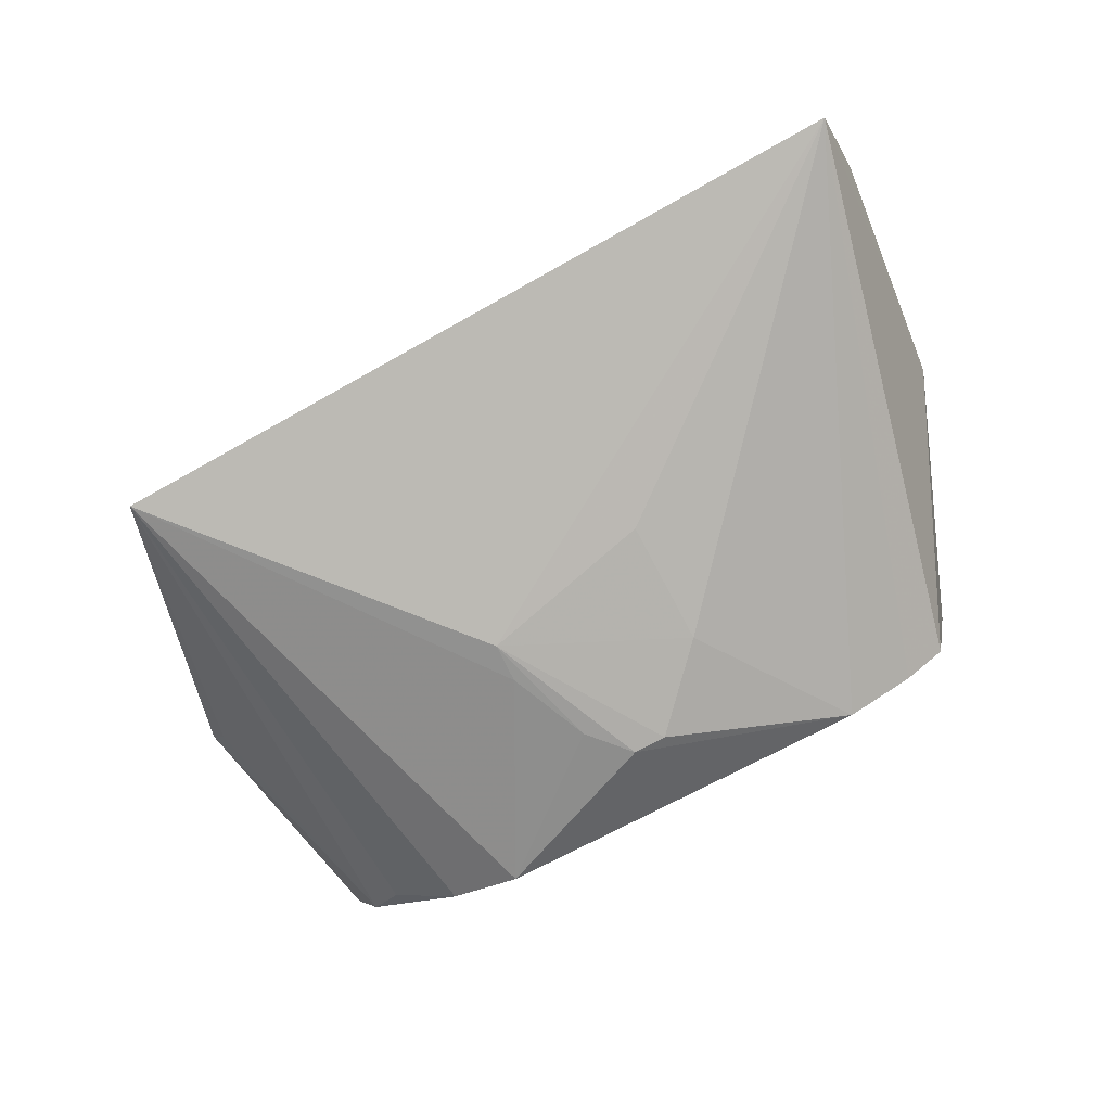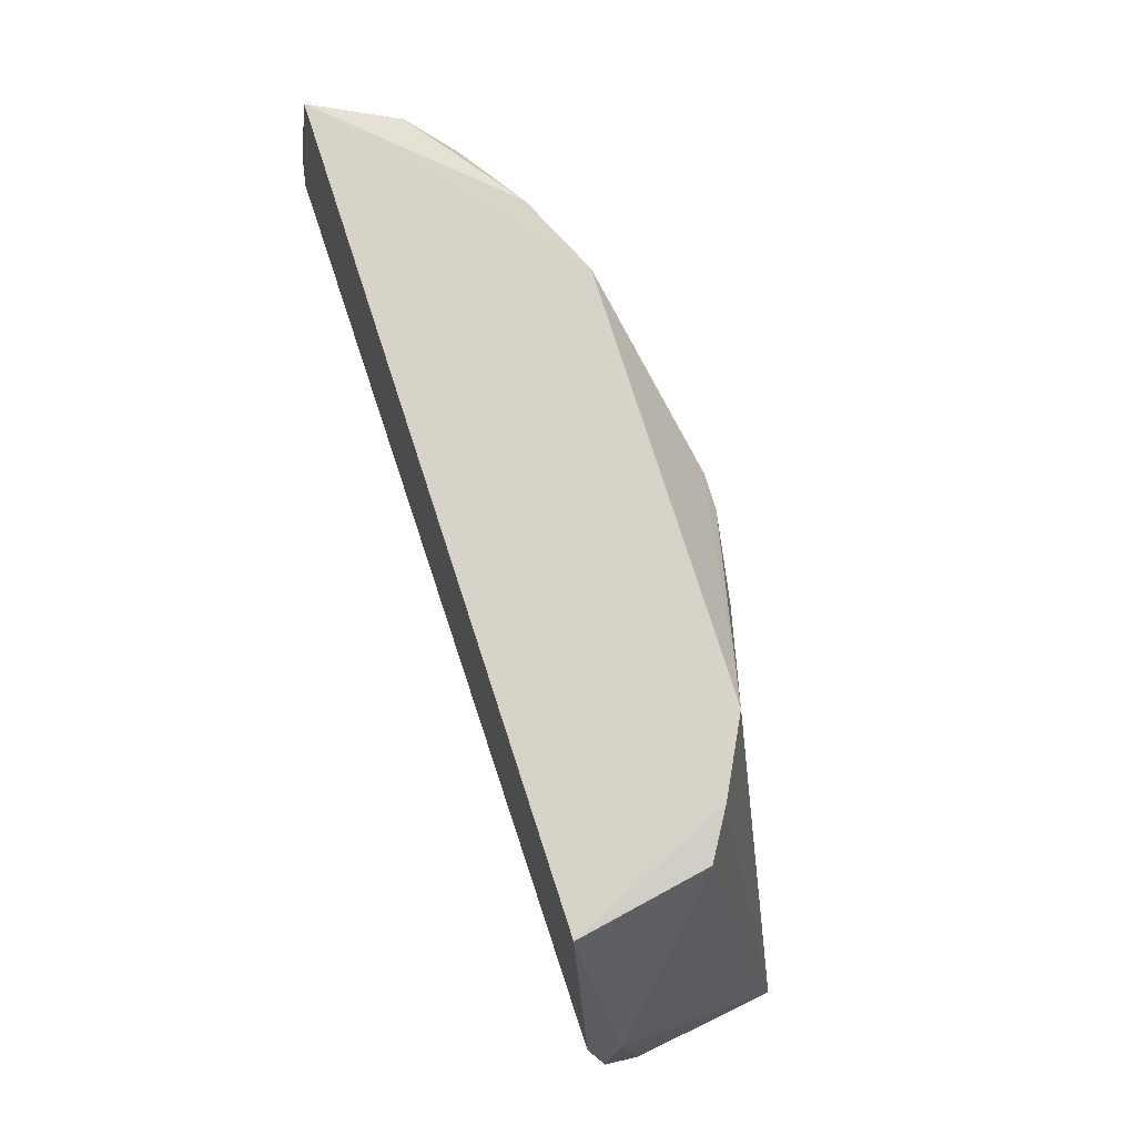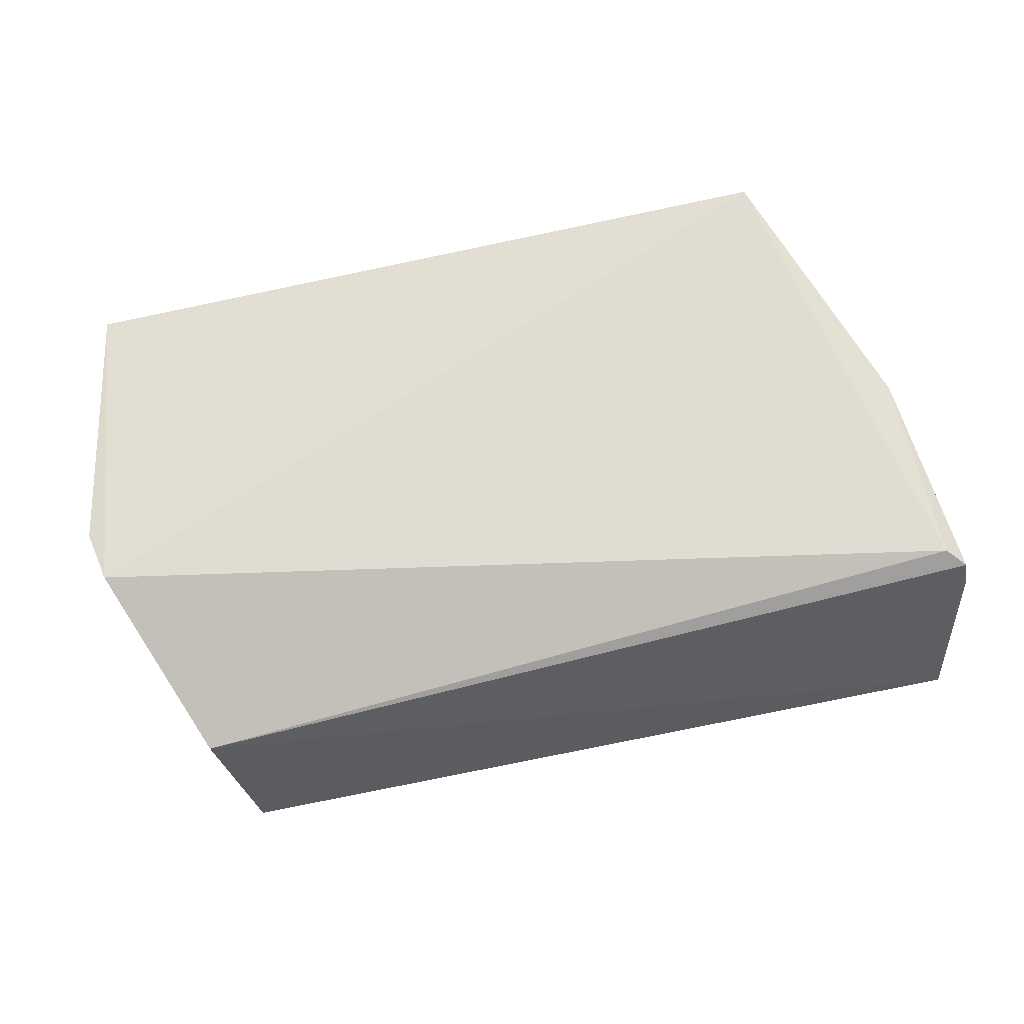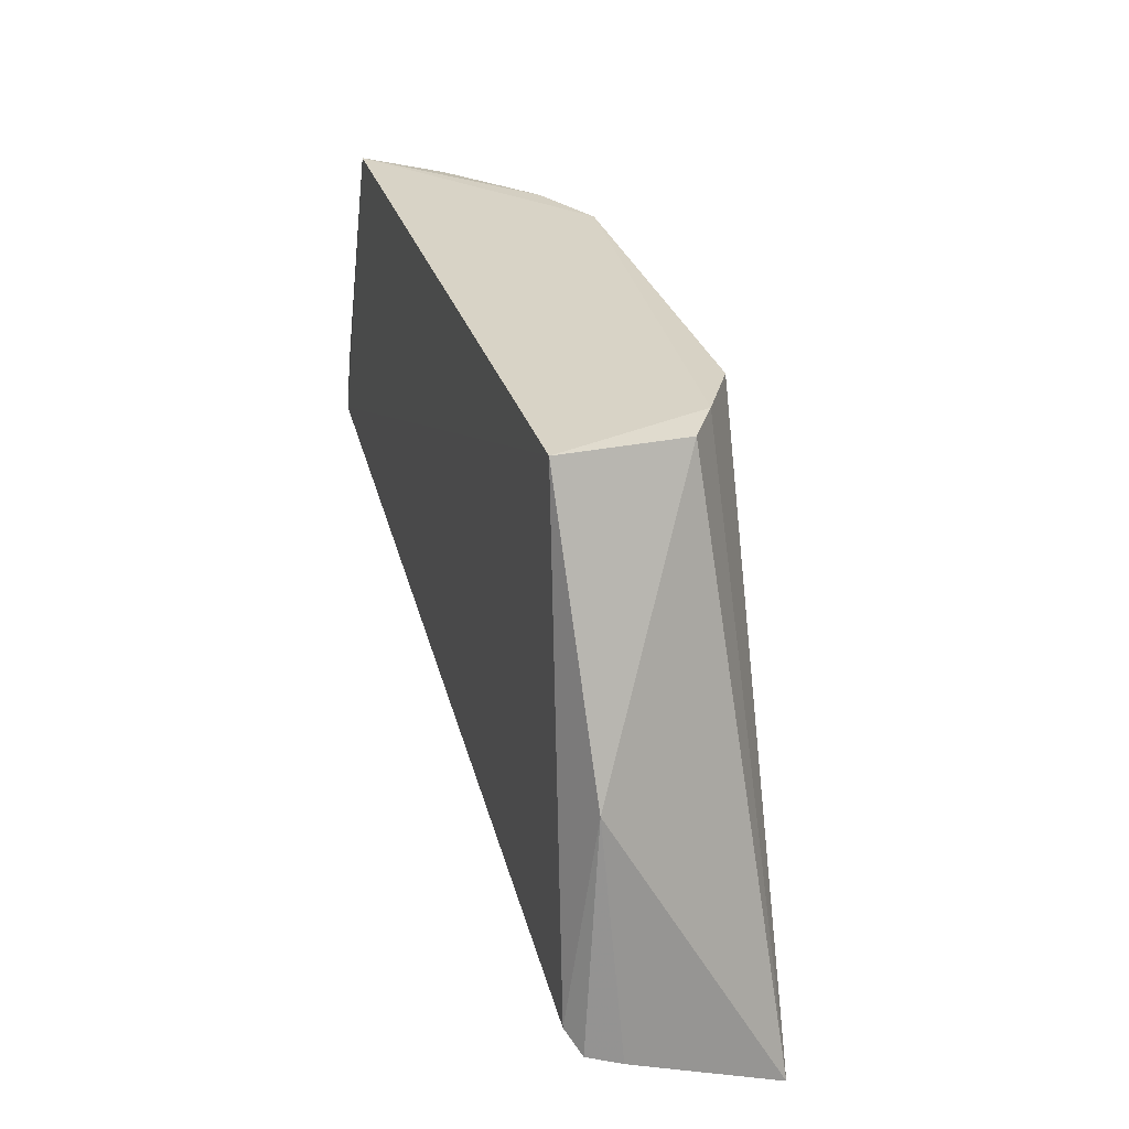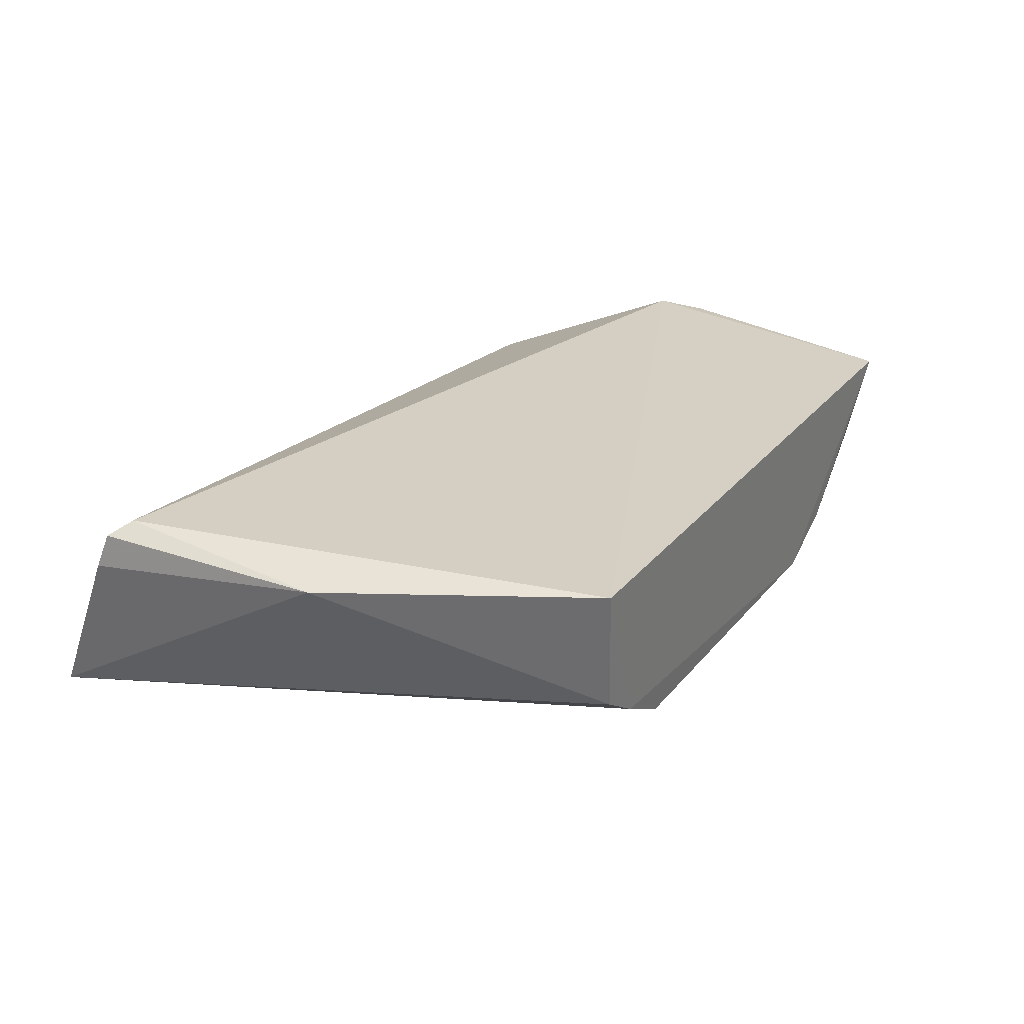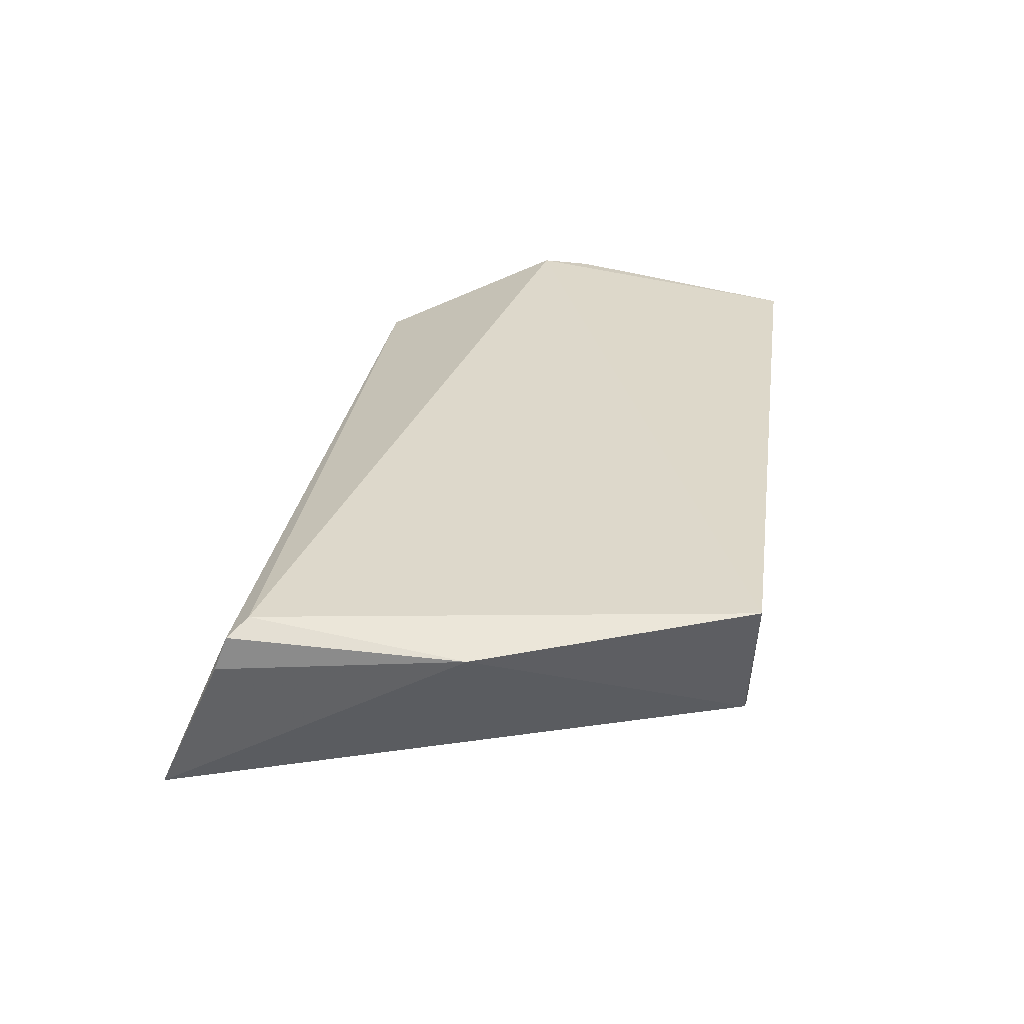
<metadata>
{"format":"obj","ext":"obj","renderer":"f3d","projection":"perspective","resolution":1024,"background":"white","views":[{"elev":-76.6,"azim":-152.8,"up":"+Y"},{"elev":79.2,"azim":-108.0,"up":"+Z"},{"elev":71.5,"azim":167.0,"up":"+Y"},{"elev":28.3,"azim":-105.4,"up":"+Z"},{"elev":23.8,"azim":-61.8,"up":"+Y"},{"elev":29.9,"azim":-82.2,"up":"+Y"}]}
</metadata>
<code>
v 0.01813 -0.01345 0.11
v 0.02053 -0.01283 0.09937
v -0.01765 -0.01281 0.08983
v -0.01785 -0.02124 0.08563
v 0.0159 -0.02159 0.08671
v -0.01263 -0.01881 0.1096
v -0.01361 -0.01347 0.11
v 0.01661 -0.01675 0.1095
v 0.01717 -0.01557 0.08901
v -0.0001498 -0.02341 0.106
v 0.02013 -0.01257 0.09715
v 0.009035 -0.0215 0.1096
v -0.01776 -0.01408 0.09858
v 0.01976 -0.01399 0.09935
v -0.01848 -0.01334 0.08909
v -0.007795 -0.0215 0.1095
v 0.004454 -0.02337 0.09907
v 0.01221 -0.02002 0.1096
v -0.01863 -0.01478 0.08857
v -0.01076 -0.01994 0.1097
v -0.003235 -0.02317 0.1027
v 0.001301 -0.02342 0.1061
v 0.004499 -0.02326 0.1008
v 0.01504 -0.01831 0.1089
v -0.003156 -0.02297 0.09726
v 0.002923 -0.02331 0.1043
f 8 2 1
f 9 5 4
f 11 7 1
f 11 1 2
f 11 3 7
f 11 9 3
f 11 2 5
f 11 5 9
f 12 1 7
f 13 7 3
f 13 4 6
f 13 6 7
f 14 8 5
f 14 5 2
f 14 2 8
f 15 9 4
f 15 3 9
f 15 13 3
f 17 4 5
f 18 8 1
f 18 1 12
f 18 12 5
f 19 15 4
f 19 4 13
f 19 13 15
f 20 6 4
f 20 4 16
f 20 7 6
f 20 16 12
f 20 12 7
f 21 16 4
f 21 10 16
f 21 17 10
f 22 16 10
f 22 12 16
f 22 10 17
f 23 17 5
f 23 5 12
f 24 18 5
f 24 5 8
f 24 8 18
f 25 21 4
f 25 4 17
f 25 17 21
f 26 22 17
f 26 17 23
f 26 23 12
f 26 12 22

</code>
